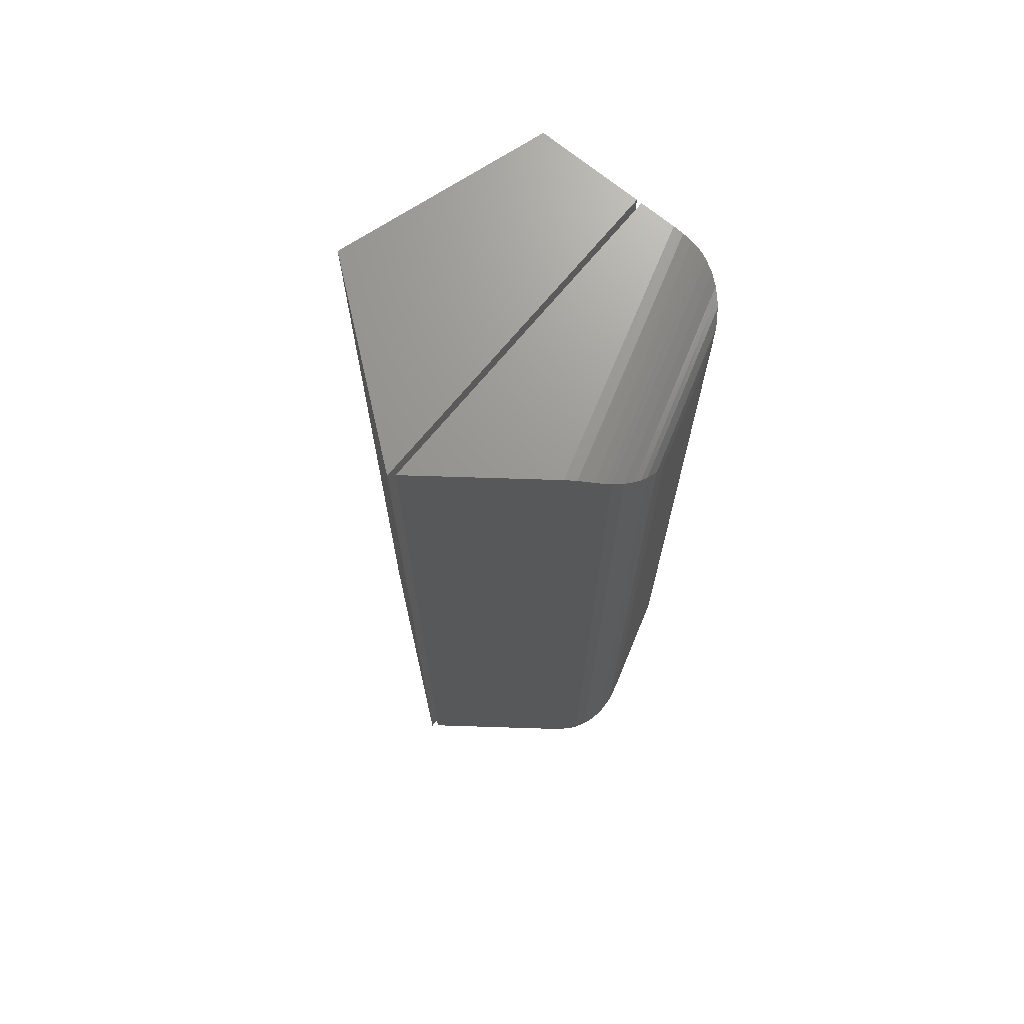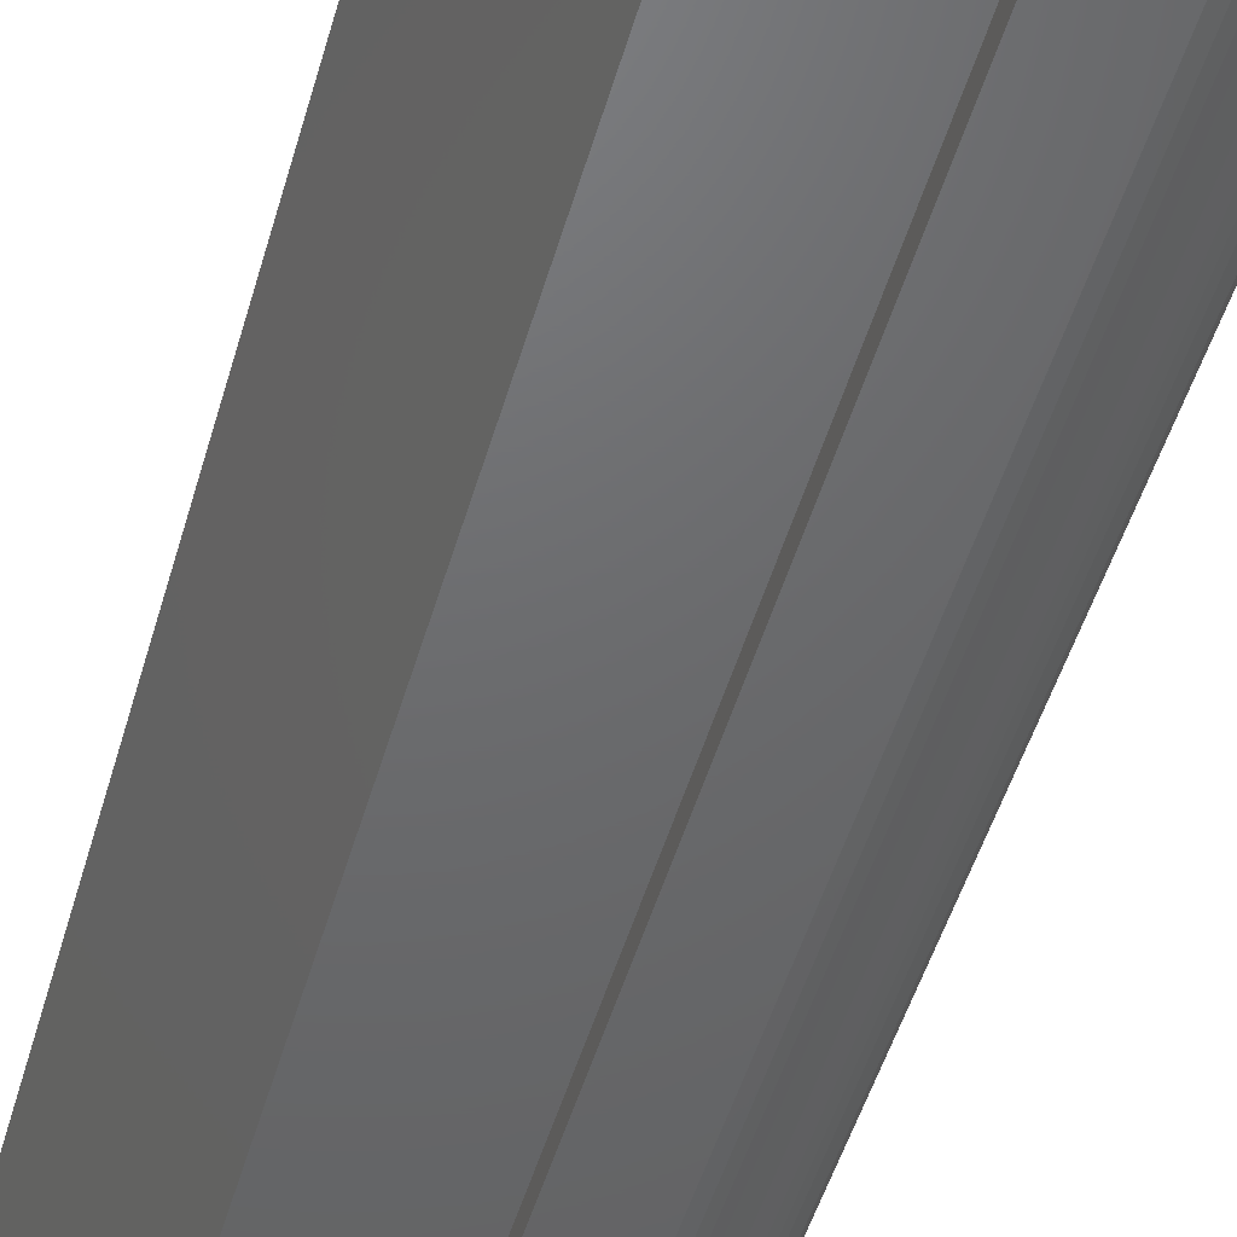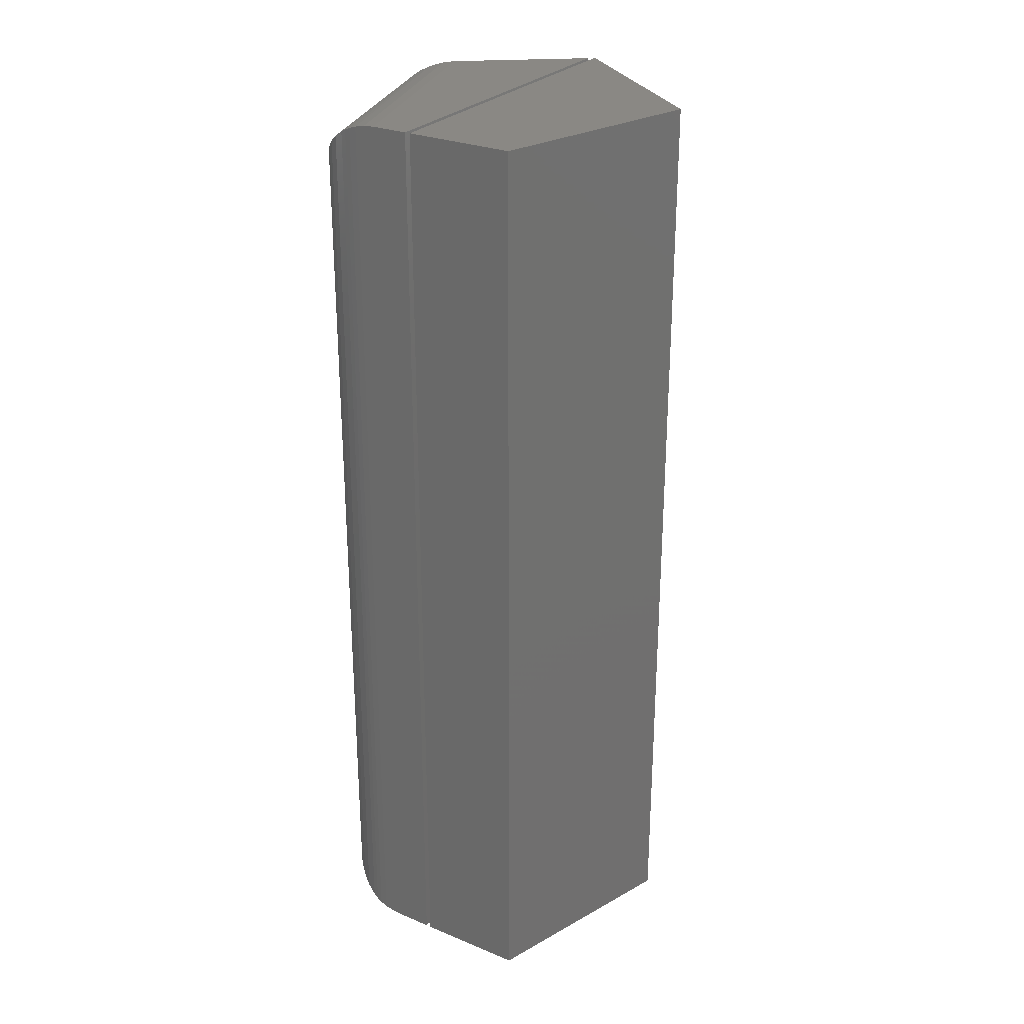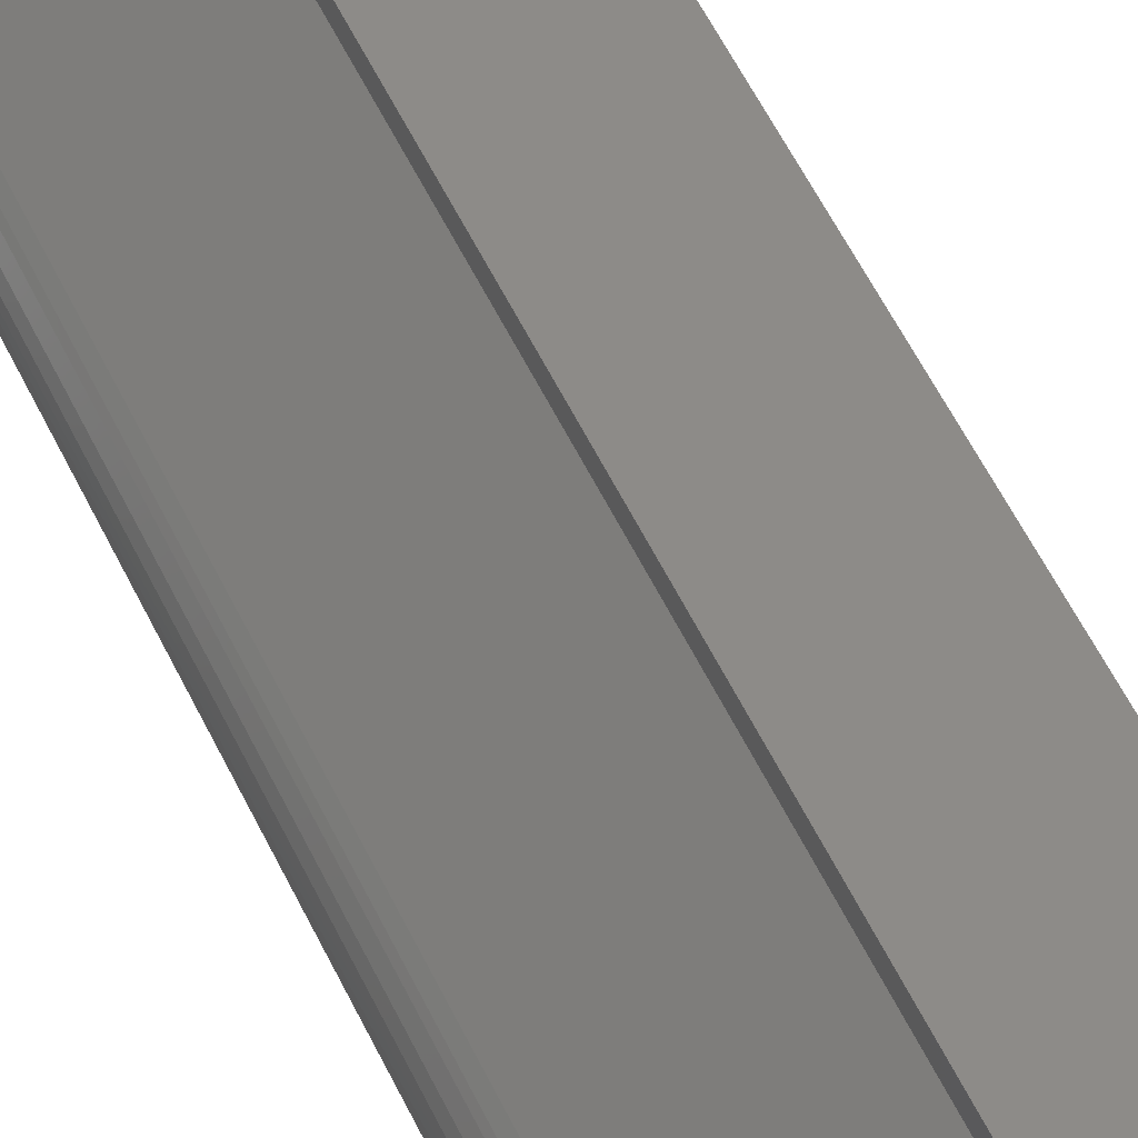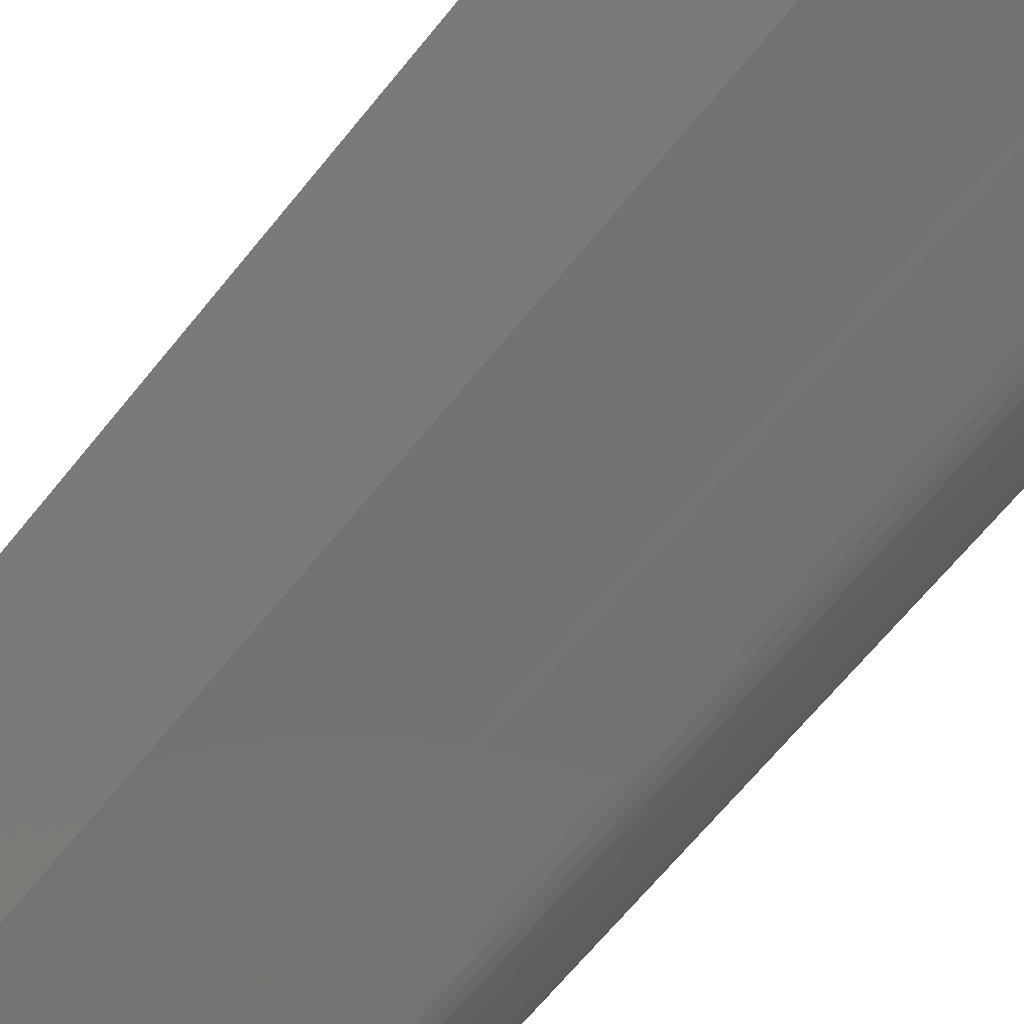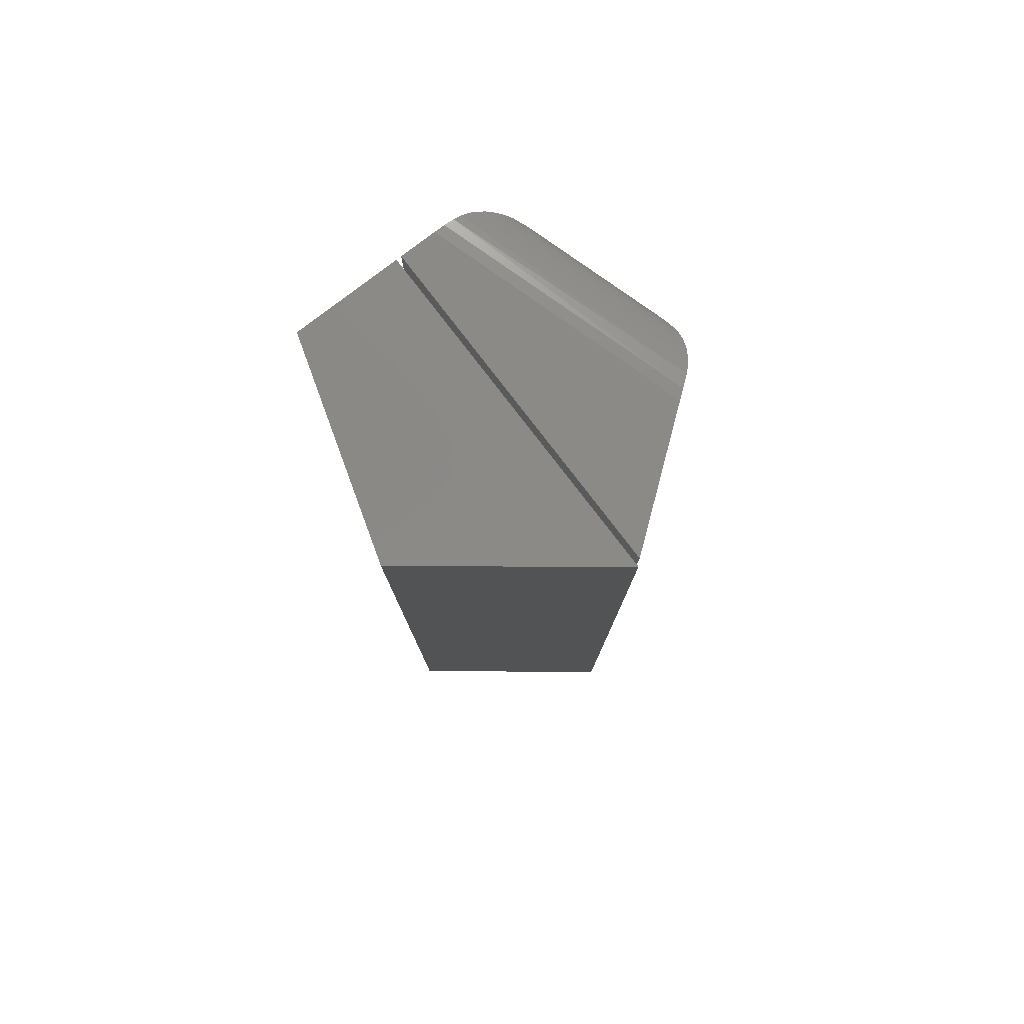
<metadata>
{"format":"stl","ext":"stl","renderer":"f3d","projection":"perspective","resolution":1024,"background":"white","views":[{"elev":70.4,"azim":-140.5,"up":"+Z"},{"elev":-47.9,"azim":164.5,"up":"+Y"},{"elev":27.5,"azim":32.3,"up":"+Z"},{"elev":65.3,"azim":-27.4,"up":"+Y"},{"elev":-64.0,"azim":141.6,"up":"+Y"},{"elev":79.6,"azim":142.5,"up":"+Z"}]}
</metadata>
<code>
# stl→obj: 62 verts, 116 faces
v -0.03336 0 0.75
v -0.004194 0 0.75
v -0.09435 0.1998 0.75
v -0.004194 0.1347 0.75
v -0.004194 0.2694 0.75
v -0.004194 0.2694 0
v -0.004194 0.1347 0
v -0.09435 0.1998 0
v -0.004194 0 0
v -0.03336 0 0
v -0.1107 0.1872 0.00353
v -0.1016 0.1942 0.0006764
v -0.1107 0.1872 0.7465
v -0.1016 0.1942 0.7493
v -0.05006 0 0.7476
v -0.04198 0 0.7494
v -0.05006 0 0.002383
v -0.04198 0 0.000625
v -0.1296 0.1279 0.05469
v -0.1024 0.03872 0.05469
v -0.1296 0.1279 0.6953
v -0.1024 0.03872 0.6953
v -0.09662 0.02601 0.04085
v -0.09662 0.02601 0.7091
v -0.05602 0.0003256 0.7456
v -0.05602 0.0003256 0.004434
v -0.06068 0.001041 0.7435
v -0.06068 0.001041 0.006478
v -0.06514 0.00212 0.7412
v -0.06514 0.00212 0.008813
v -0.07339 0.005229 0.7358
v -0.07339 0.005229 0.0142
v -0.08069 0.009384 0.7297
v -0.08069 0.009384 0.0203
v -0.08551 0.01304 0.7248
v -0.08551 0.01304 0.02521
v -0.08976 0.01707 0.7197
v -0.08976 0.01707 0.0303
v -0.1319 0.1409 0.04155
v -0.1164 0.1821 0.006717
v -0.1195 0.1787 0.009099
v -0.1245 0.1714 0.01458
v -0.1282 0.1638 0.02077
v -0.1301 0.158 0.02574
v -0.1313 0.1523 0.03089
v -0.1319 0.1409 0.7085
v -0.1164 0.1821 0.7433
v -0.1313 0.1523 0.7191
v -0.1301 0.158 0.7243
v -0.1282 0.1638 0.7292
v -0.1245 0.1714 0.7354
v -0.1195 0.1787 0.7409
v 0 0 0.75
v 0.08635 0 0.75
v 0 0.1382 0.75
v 0.1382 0.1669 0.75
v 0 0.2734 0.75
v 0 0.2734 0
v 0.1382 0.1669 0
v 0 0.1382 0
v 0.08635 0 0
v 0 0 0
f 1 2 3
f 3 2 4
f 3 4 5
f 6 7 8
f 8 7 9
f 8 9 10
f 8 11 6
f 8 12 11
f 13 14 3
f 13 3 5
f 13 5 6
f 13 6 11
f 1 15 2
f 1 16 15
f 17 18 10
f 17 10 9
f 17 9 2
f 17 2 15
f 19 20 21
f 21 20 22
f 22 23 24
f 22 20 23
f 17 25 26
f 17 15 25
f 26 25 27
f 26 27 28
f 28 27 29
f 28 29 30
f 30 29 31
f 30 31 32
f 32 31 33
f 32 33 34
f 34 33 35
f 34 35 36
f 36 35 37
f 24 23 37
f 37 23 38
f 37 38 36
f 20 39 23
f 20 19 39
f 11 28 40
f 11 26 28
f 8 18 12
f 8 10 18
f 40 28 30
f 40 30 41
f 41 30 32
f 41 32 42
f 42 32 34
f 42 34 43
f 43 34 36
f 43 36 44
f 44 36 38
f 44 38 45
f 45 38 23
f 45 23 39
f 17 26 11
f 17 11 12
f 17 12 18
f 19 21 46
f 13 40 47
f 13 11 40
f 45 48 49
f 45 49 44
f 44 49 50
f 44 50 43
f 43 50 51
f 43 51 42
f 42 51 52
f 42 52 41
f 41 52 47
f 41 47 40
f 48 45 46
f 46 45 39
f 46 39 19
f 21 22 24
f 1 14 16
f 1 3 14
f 48 37 35
f 48 35 49
f 49 35 33
f 49 33 50
f 50 33 31
f 50 31 51
f 51 31 29
f 51 29 52
f 52 29 27
f 52 27 47
f 47 27 25
f 15 16 14
f 13 47 25
f 13 25 15
f 13 15 14
f 37 48 24
f 24 48 46
f 24 46 21
f 7 6 4
f 4 6 5
f 9 7 2
f 2 7 4
f 53 54 55
f 55 54 56
f 55 56 57
f 58 59 60
f 60 59 61
f 60 61 62
f 60 62 55
f 55 62 53
f 58 60 57
f 57 60 55
f 59 58 56
f 56 58 57
f 61 59 54
f 54 59 56
f 62 61 53
f 53 61 54

</code>
